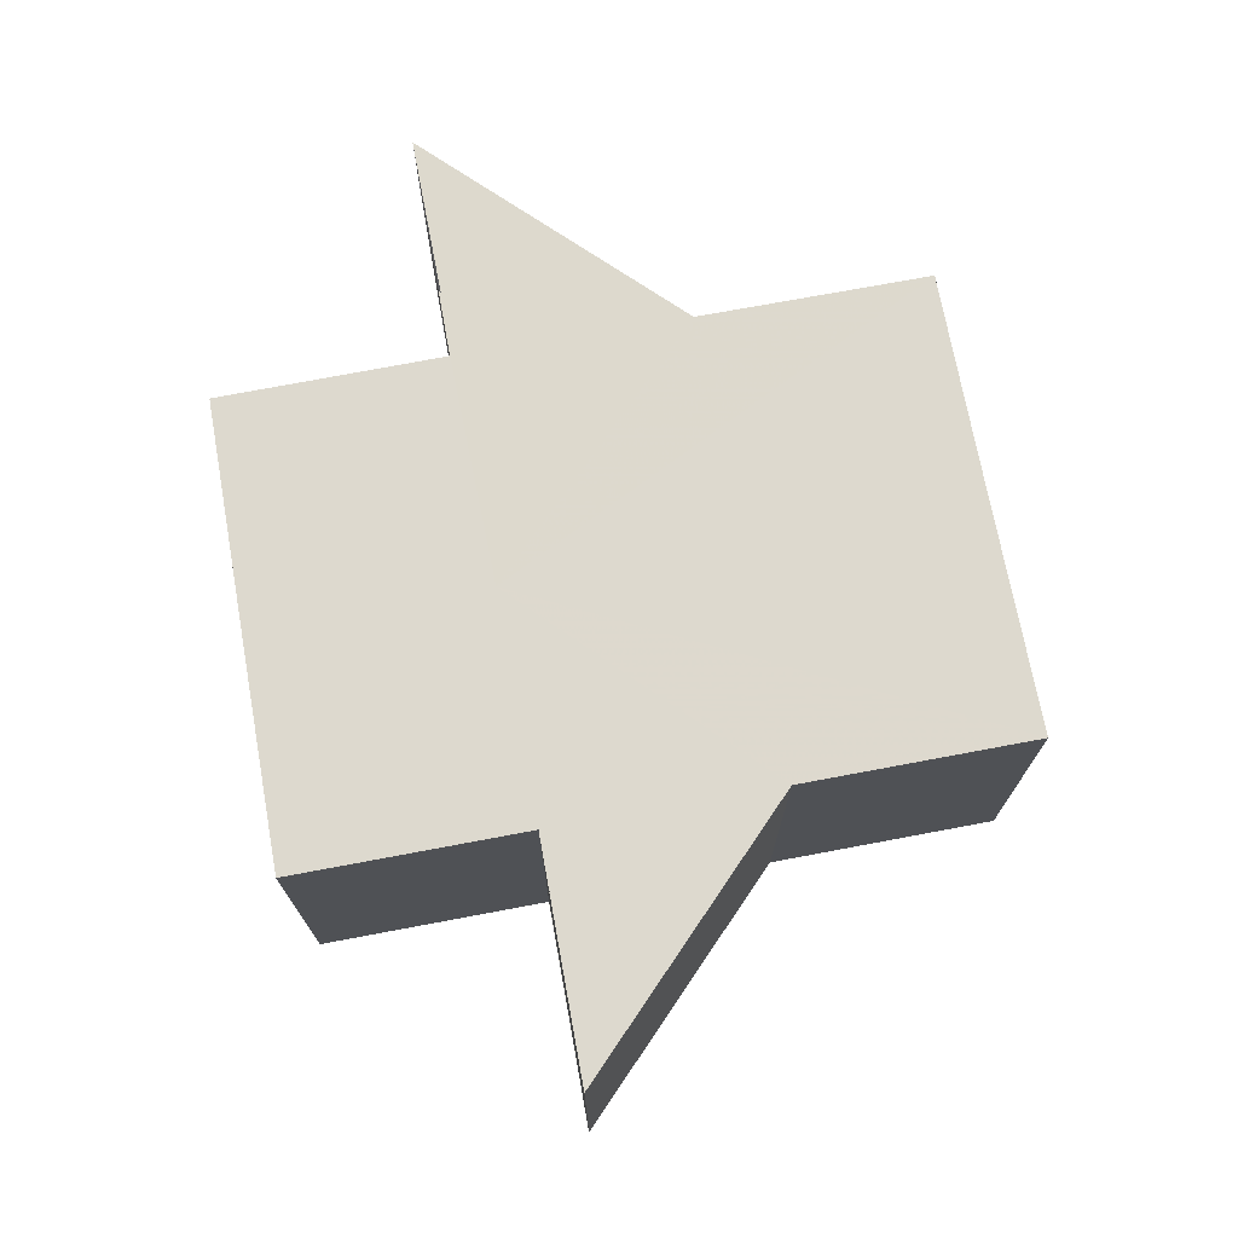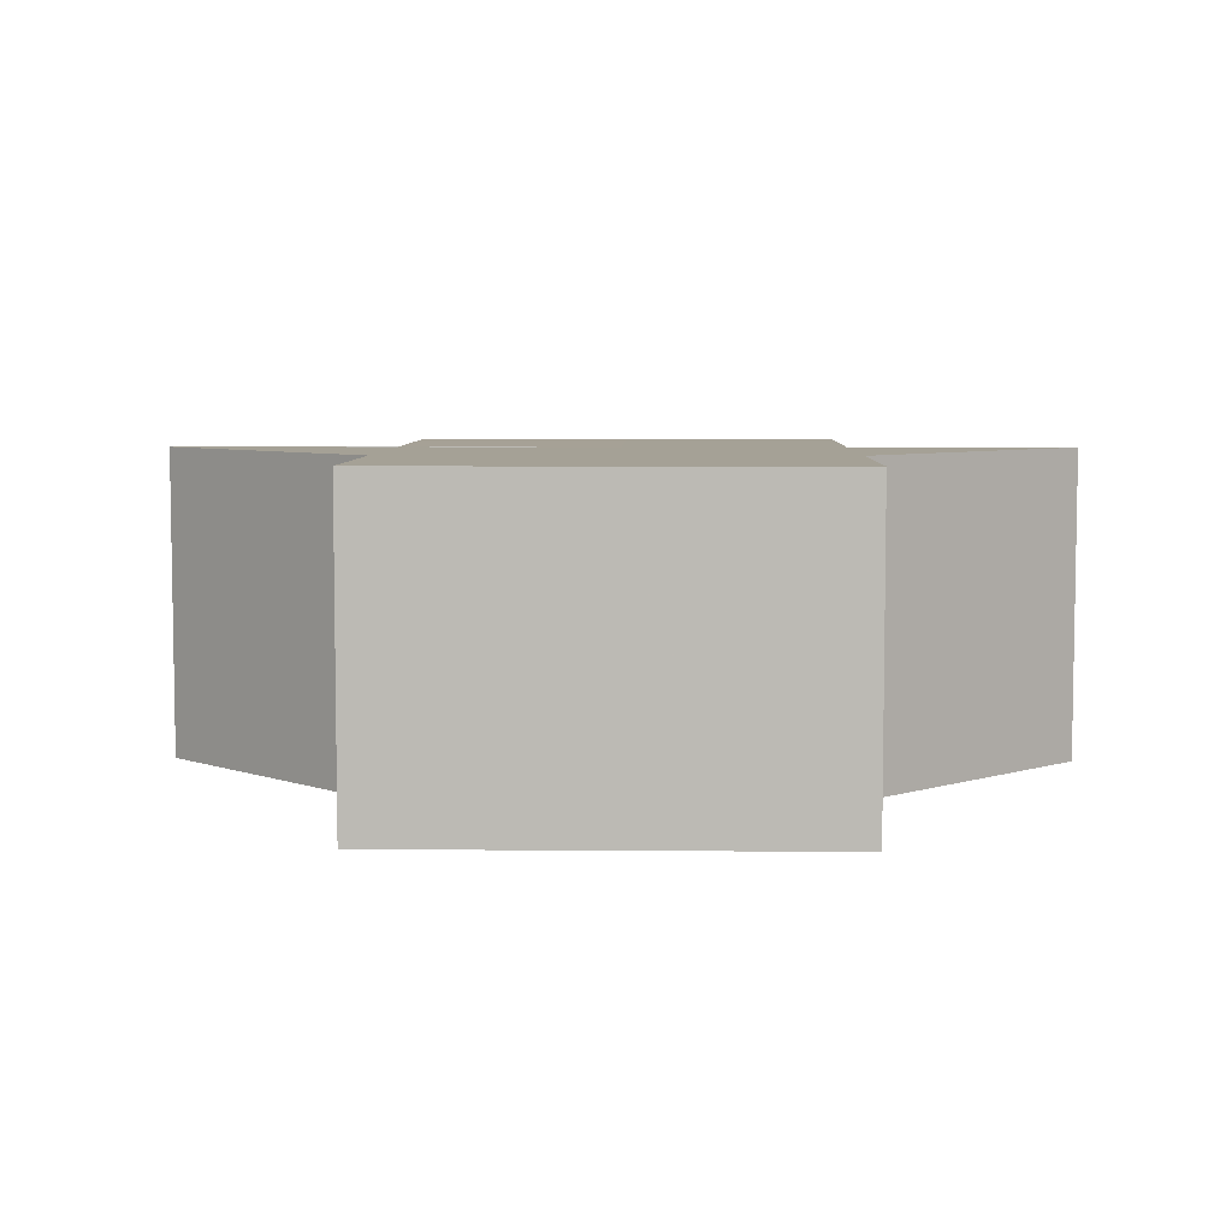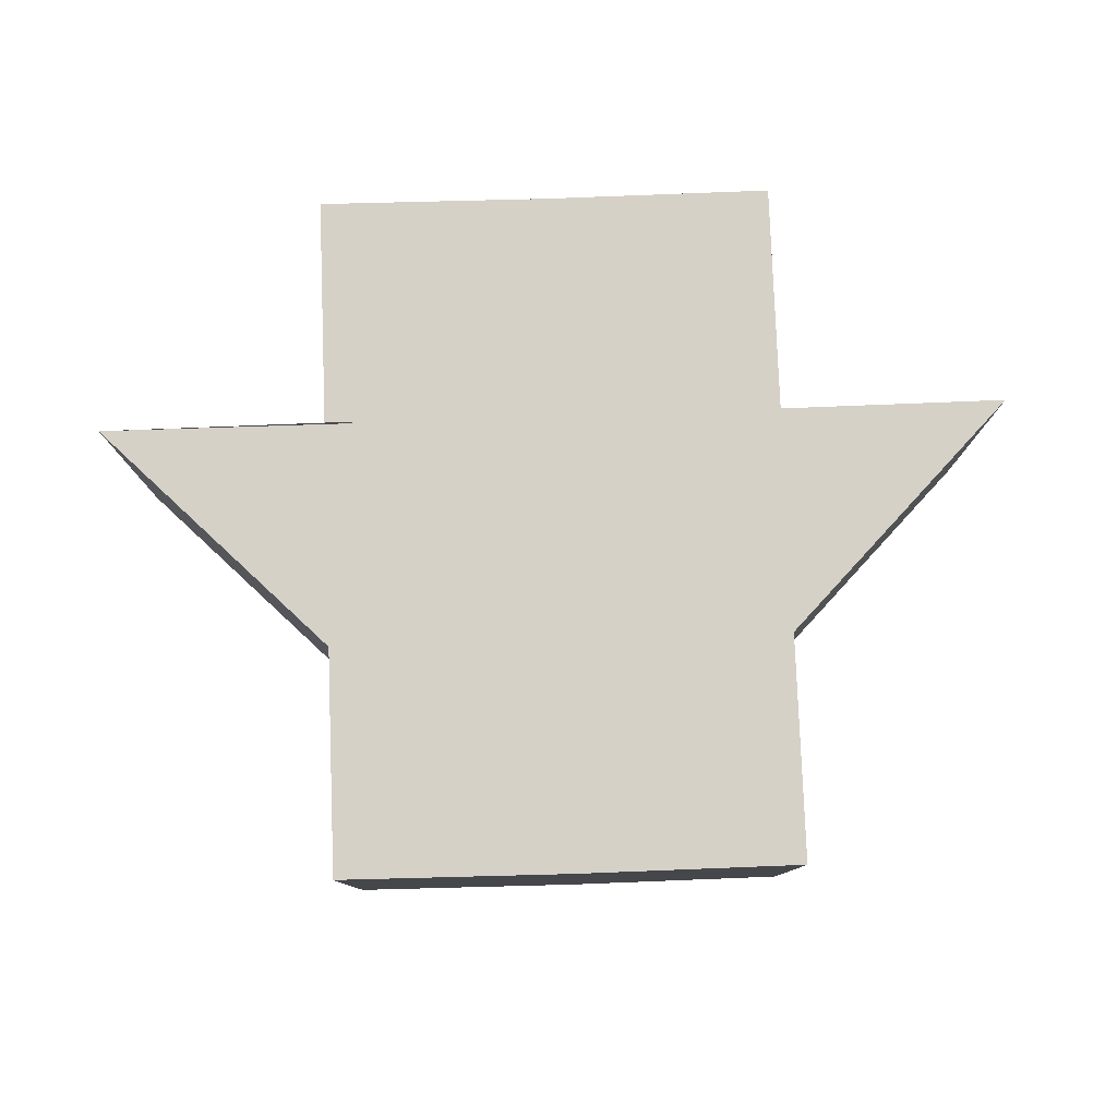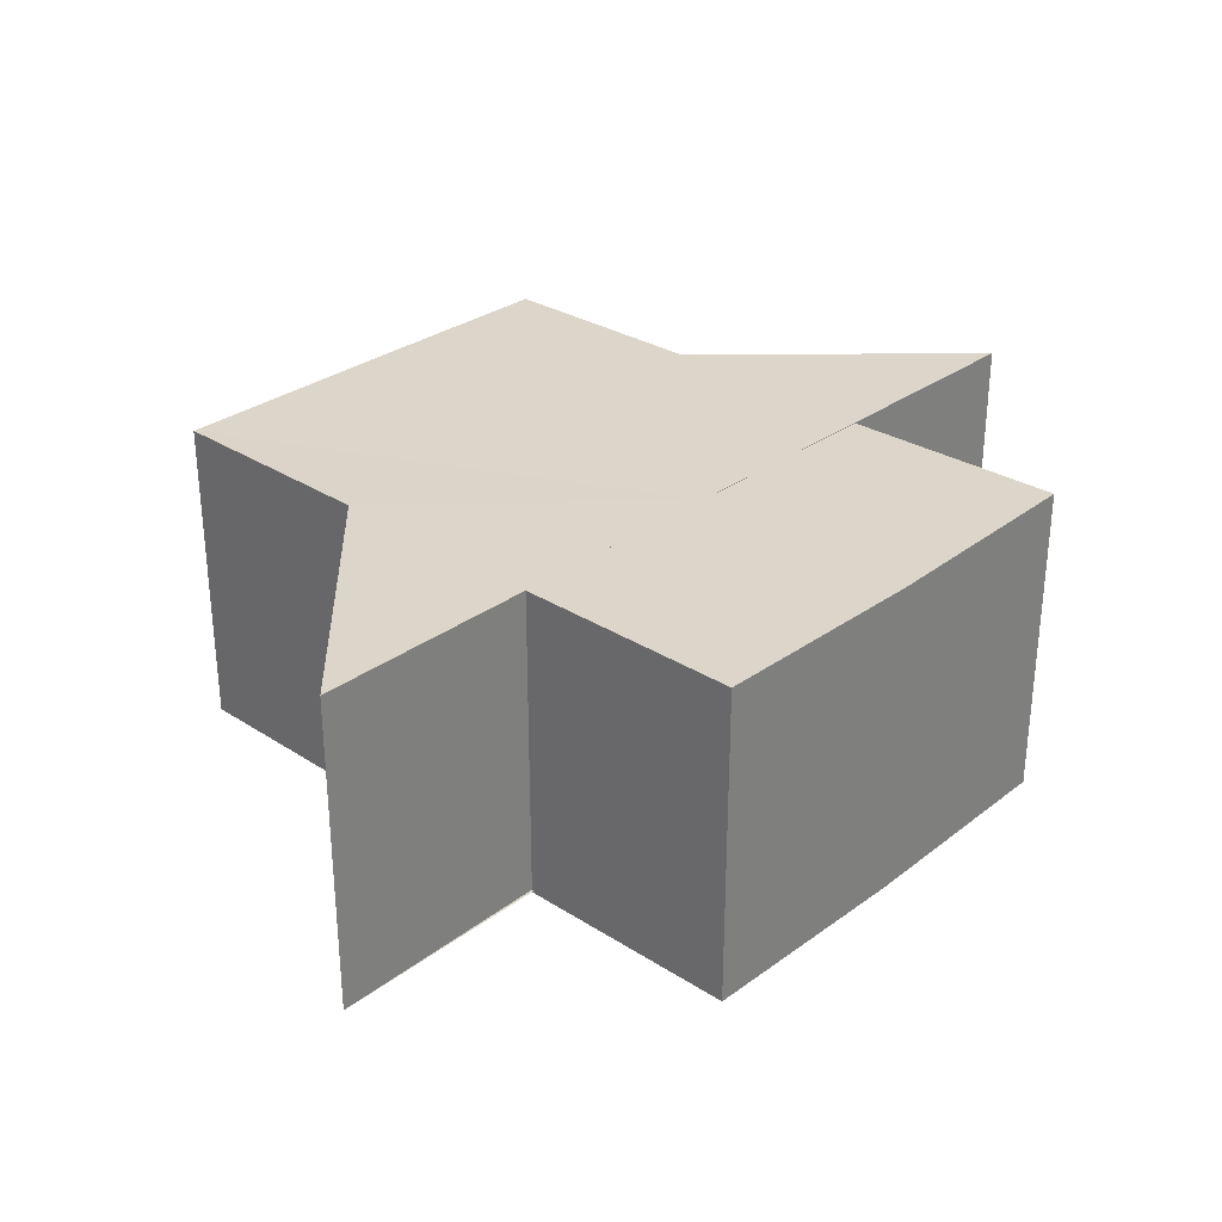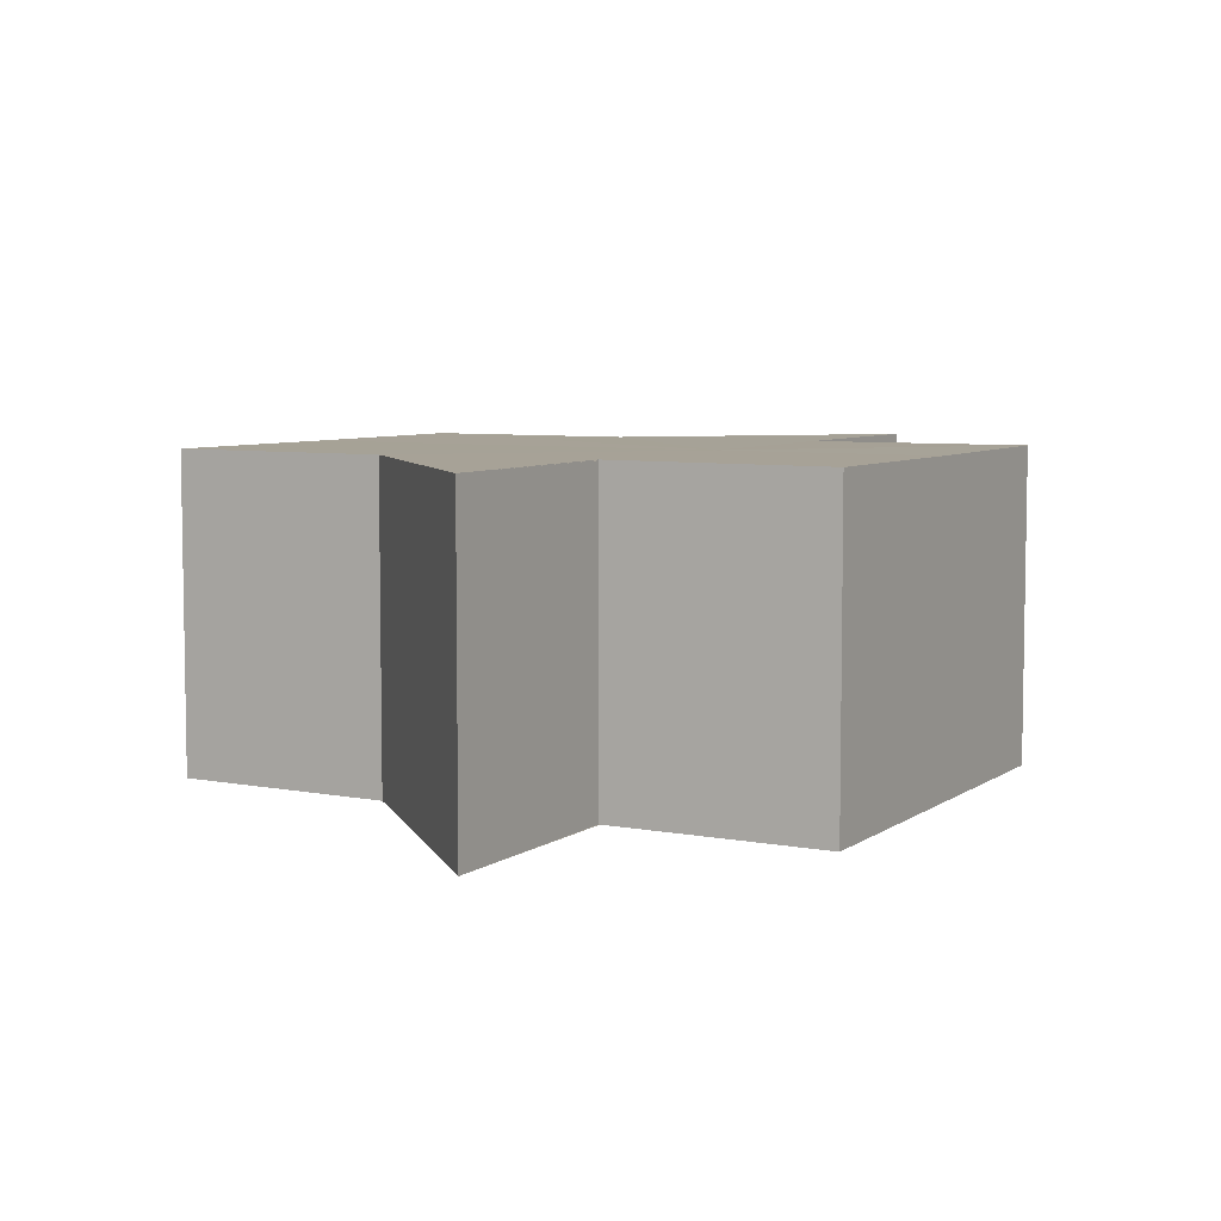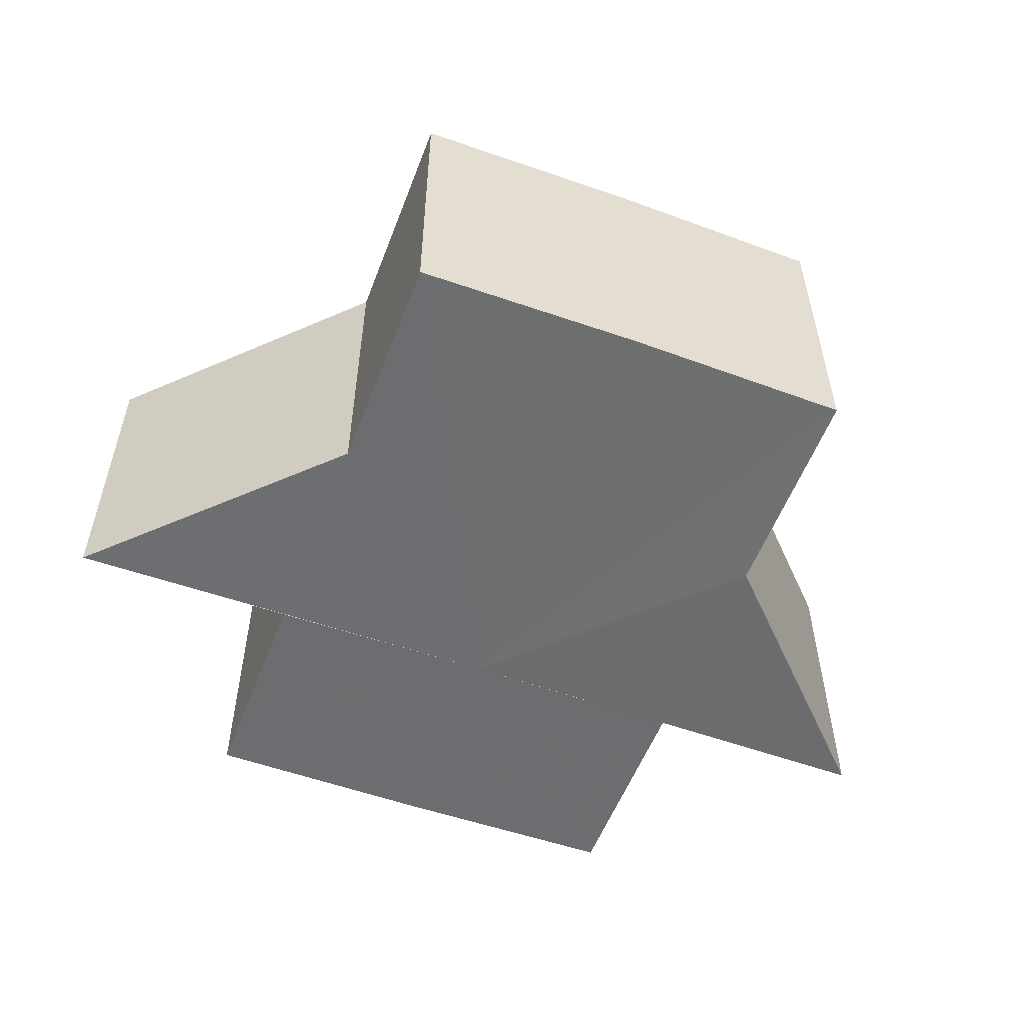
<metadata>
{"format":"obj","ext":"obj","renderer":"f3d","projection":"perspective","resolution":1024,"background":"white","views":[{"elev":71.9,"azim":79.6,"up":"+Z"},{"elev":6.1,"azim":-178.7,"up":"+Z"},{"elev":79.5,"azim":177.9,"up":"+Z"},{"elev":30.1,"azim":-46.8,"up":"+Z"},{"elev":6.5,"azim":-61.2,"up":"+Z"},{"elev":-54.2,"azim":159.3,"up":"+Z"}]}
</metadata>
<code>
o 30288
v 2206 1877 13.15
v 2206 1877 13.15
v 2206 1877 13.16
v 2206 1877 13.15
v 2206 1877 13.16
v 2206 1877 13.15
v 2206 1877 13.16
v 2206 1877 13.15
v 2206 1877 13.16
v 2206 1877 13.15
v 2206 1877 13.15
v 2206 1877 13.15
v 2206 1877 13.16
v 2206 1877 13.16
v 2206 1877 13.15
v 2206 1877 13.15
v 2206 1877 13.15
v 2206 1877 13.16
v 2206 1877 13.16
v 2206 1877 13.15
v 2206 1877 13.15
v 2206 1877 13.15
v 2206 1877 13.16
v 2206 1877 13.16
v 2206 1877 13.16
v 2206 1877 13.16
v 2206 1877 13.16
v 2206 1877 13.16
v 2206 1877 13.16
v 2206 1877 13.16
v 2206 1877 13.16
v 2206 1877 13.16
v 2206 1877 13.16
v 2206 1877 13.16
v 2206 1877 13.16
v 2206 1877 13.16
v 2206 1877 13.16
v 2206 1877 13.15
v 2206 1877 13.15
v 2206 1877 13.15
v 2206 1877 13.15
v 2206 1877 13.16
v 2206 1877 13.16
v 2206 1877 13.15
v 2206 1877 13.15
v 2206 1877 13.15
v 2206 1877 13.16
v 2206 1877 13.16
v 2206 1877 13.16
v 2206 1877 13.15
v 2206 1877 13.16
v 2206 1877 13.15
v 2206 1877 13.15
v 2206 1877 13.15
v 2206 1877 13.15
v 2206 1877 13.16
v 2206 1877 13.15
v 2206 1877 13.15
v 2206 1877 13.15
v 2206 1877 13.16
v 2206 1877 13.16
v 2206 1877 13.16
v 2206 1877 13.16
v 2206 1877 13.15
v 2206 1877 13.15
v 2206 1877 13.15
v 2206 1877 13.15
v 2206 1877 13.16
v 2206 1877 13.15
v 2206 1877 13.15
v 2206 1877 13.16
v 2206 1877 13.15
v 2206 1877 13.15
v 2206 1877 13.16
f 1 2 3
f 4 1 5
f 5 6 7
f 7 8 9
f 10 8 11
f 10 12 8
f 13 12 14
f 15 16 13
f 10 11 17
f 18 17 19
f 20 21 18
f 10 17 22
f 23 22 24
f 25 24 26
f 25 26 27
f 25 27 28
f 25 28 29
f 25 30 31
f 25 32 30
f 25 33 32
f 25 34 33
f 25 35 34
f 25 36 35
f 37 38 36
f 10 39 38
f 10 40 39
f 10 41 40
f 42 40 43
f 10 44 41
f 10 45 44
f 10 46 45
f 47 44 48
f 49 50 42
f 51 52 47
f 53 54 49
f 54 55 56
f 57 58 51
f 58 59 60
f 61 46 62
f 63 64 61
f 65 66 63
f 66 67 68
f 69 70 71
f 72 73 74

</code>
